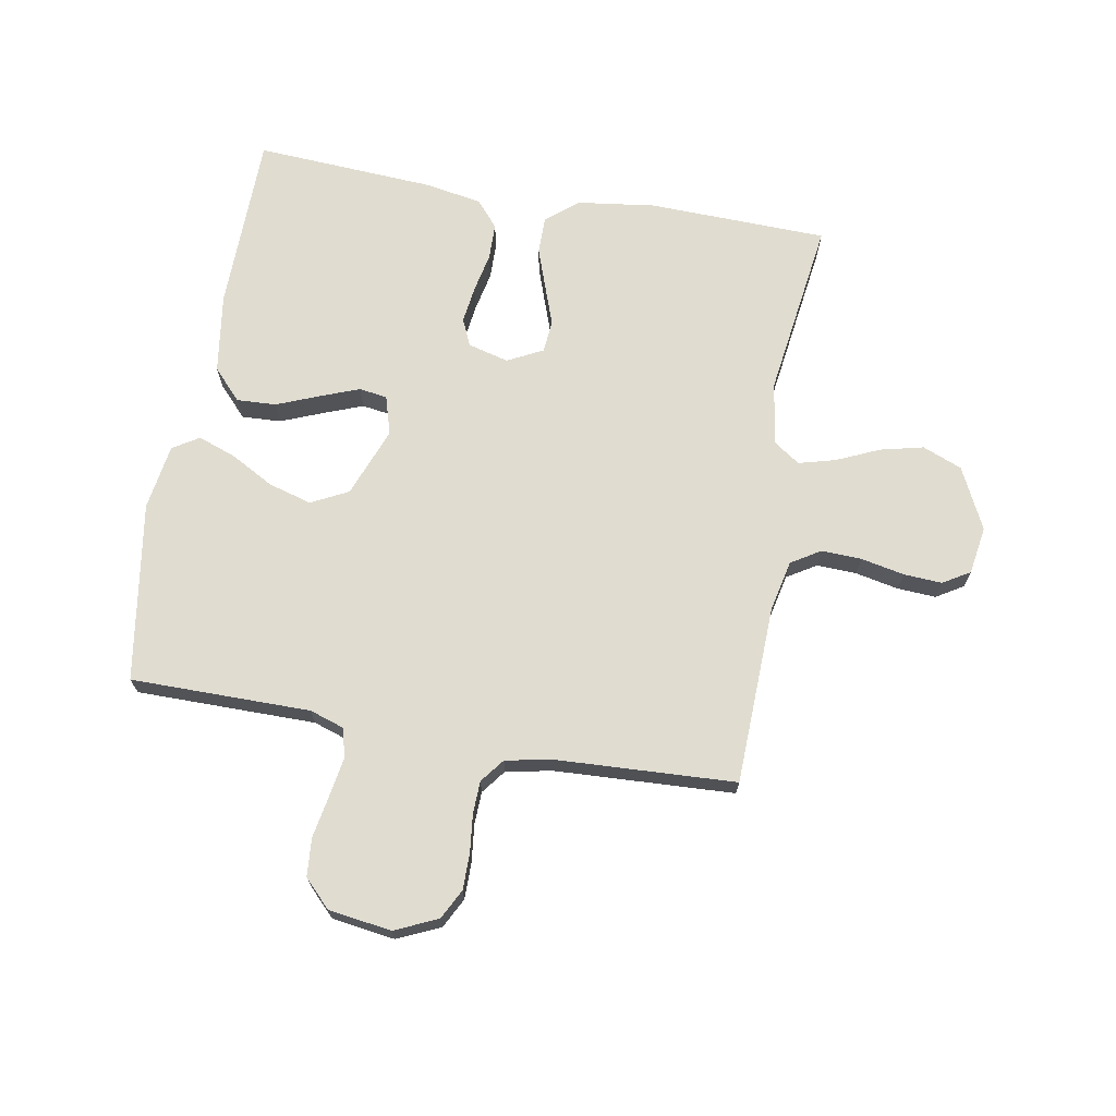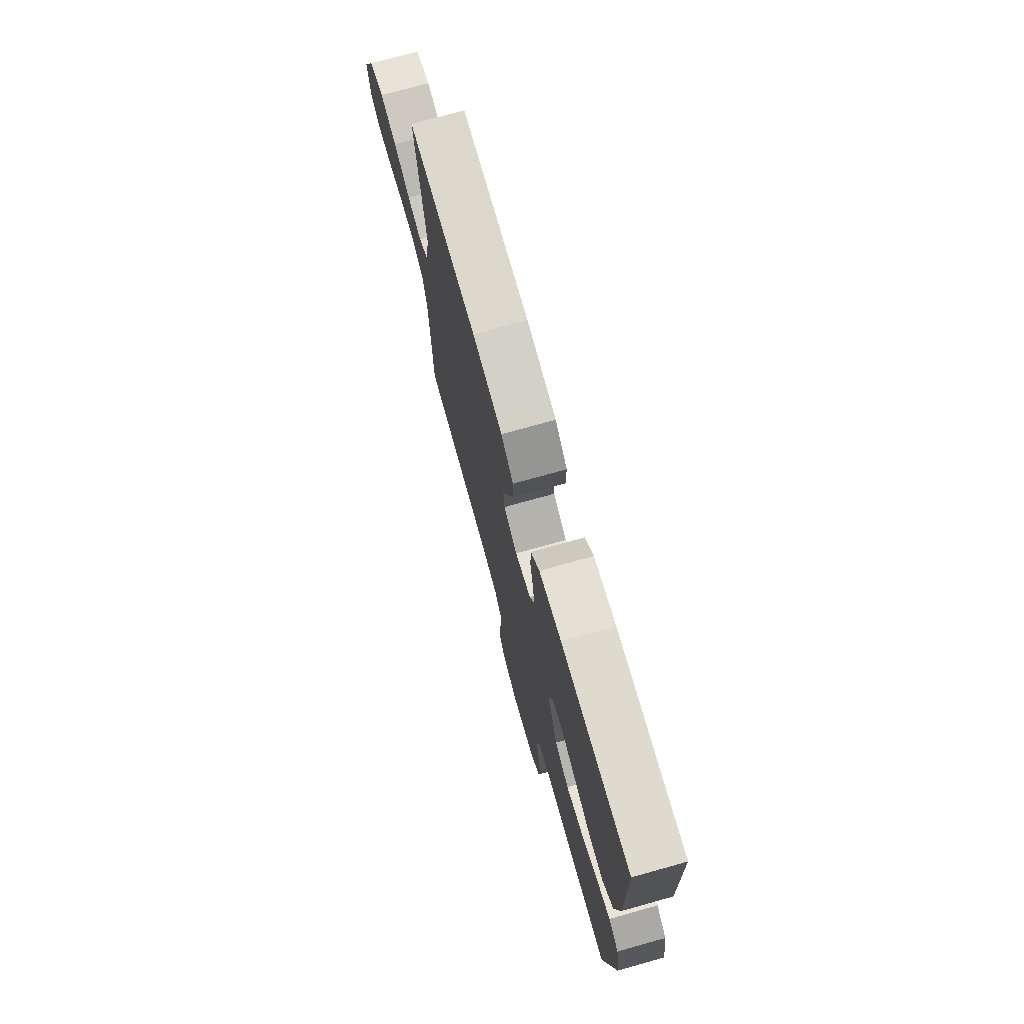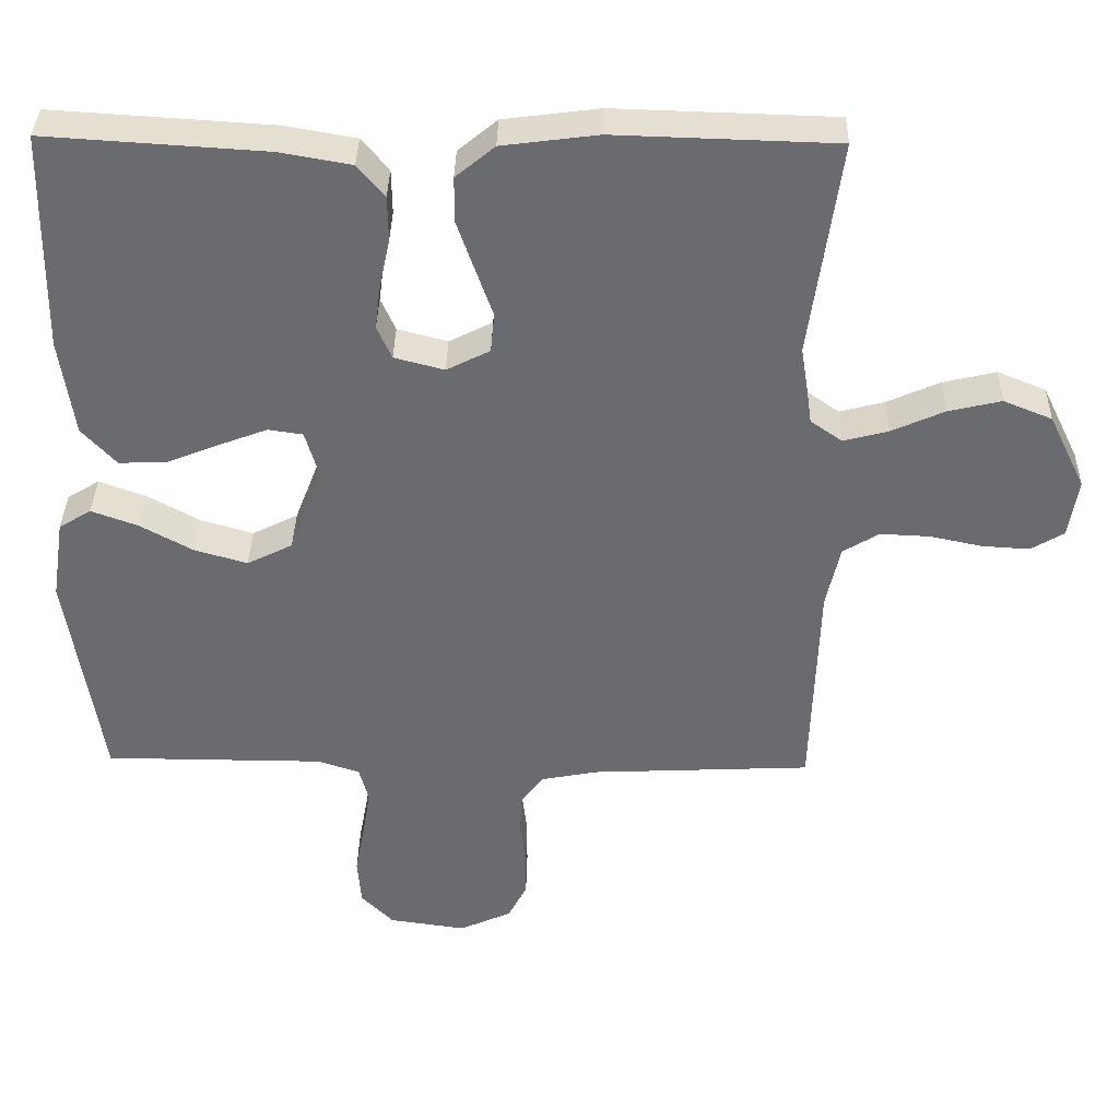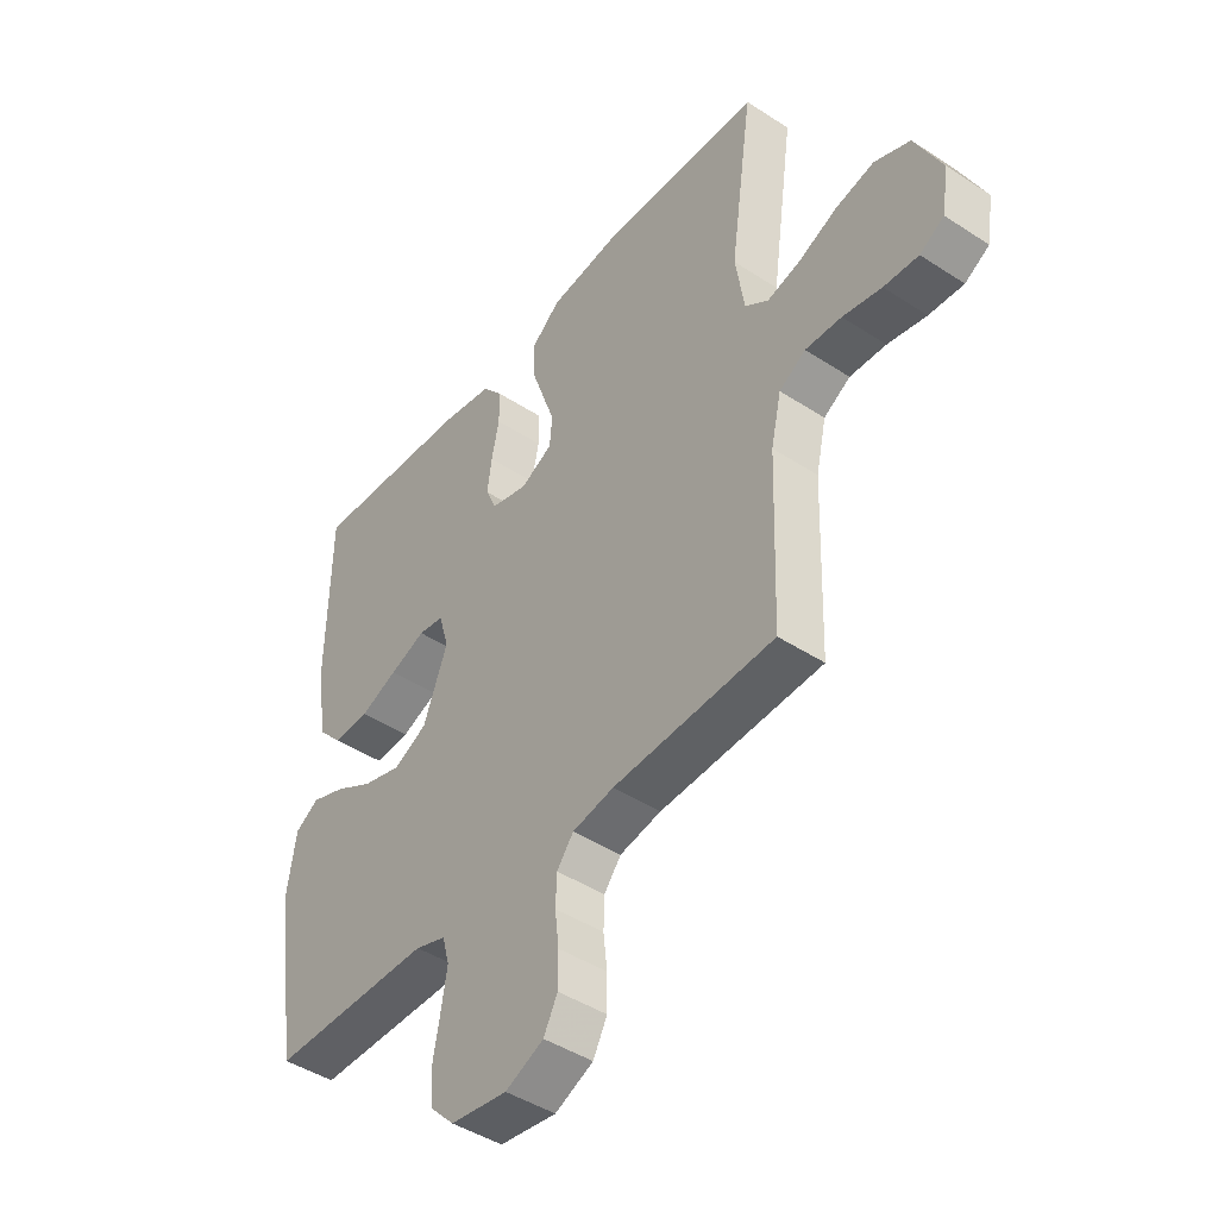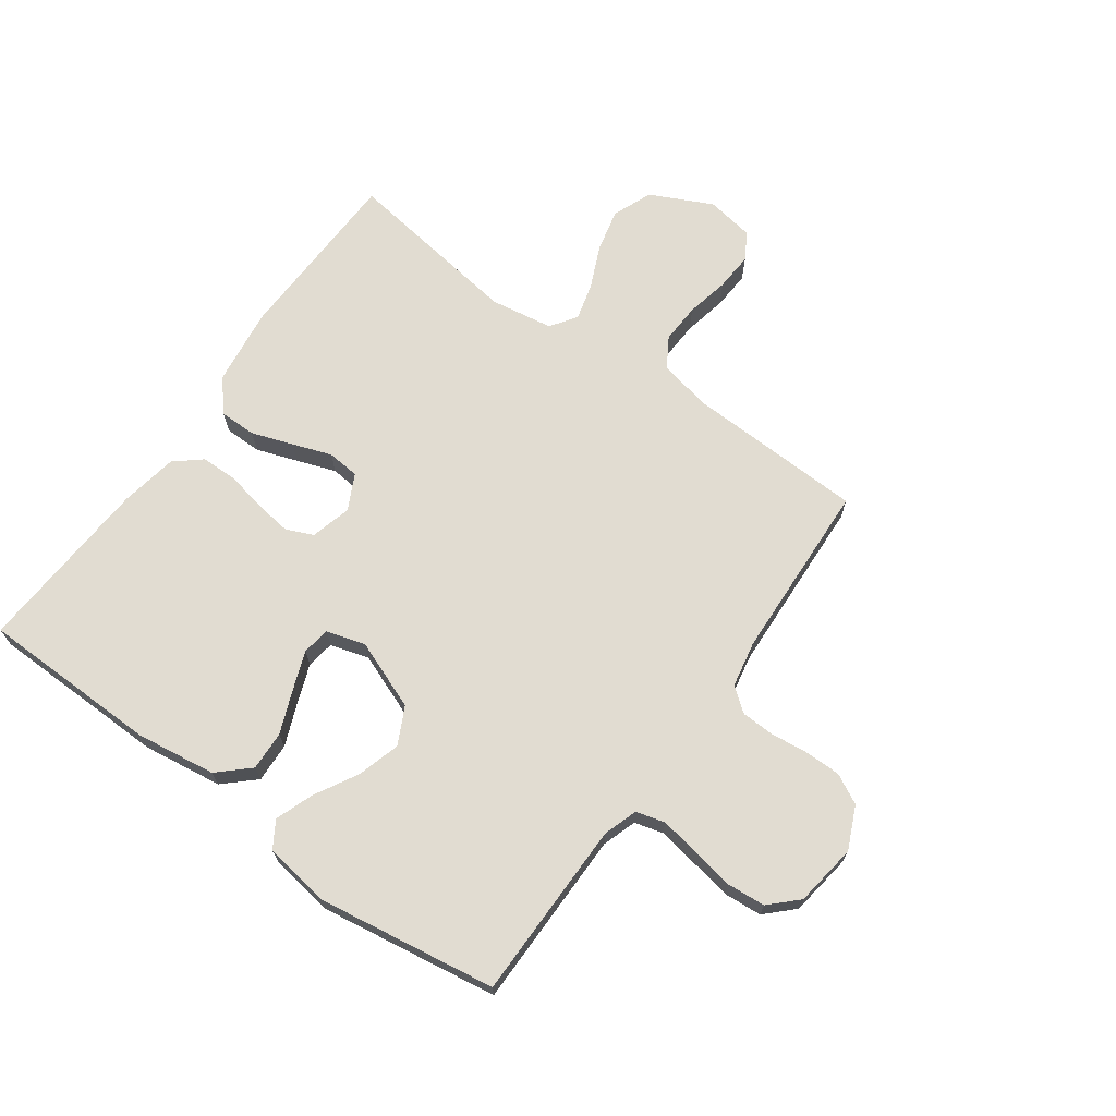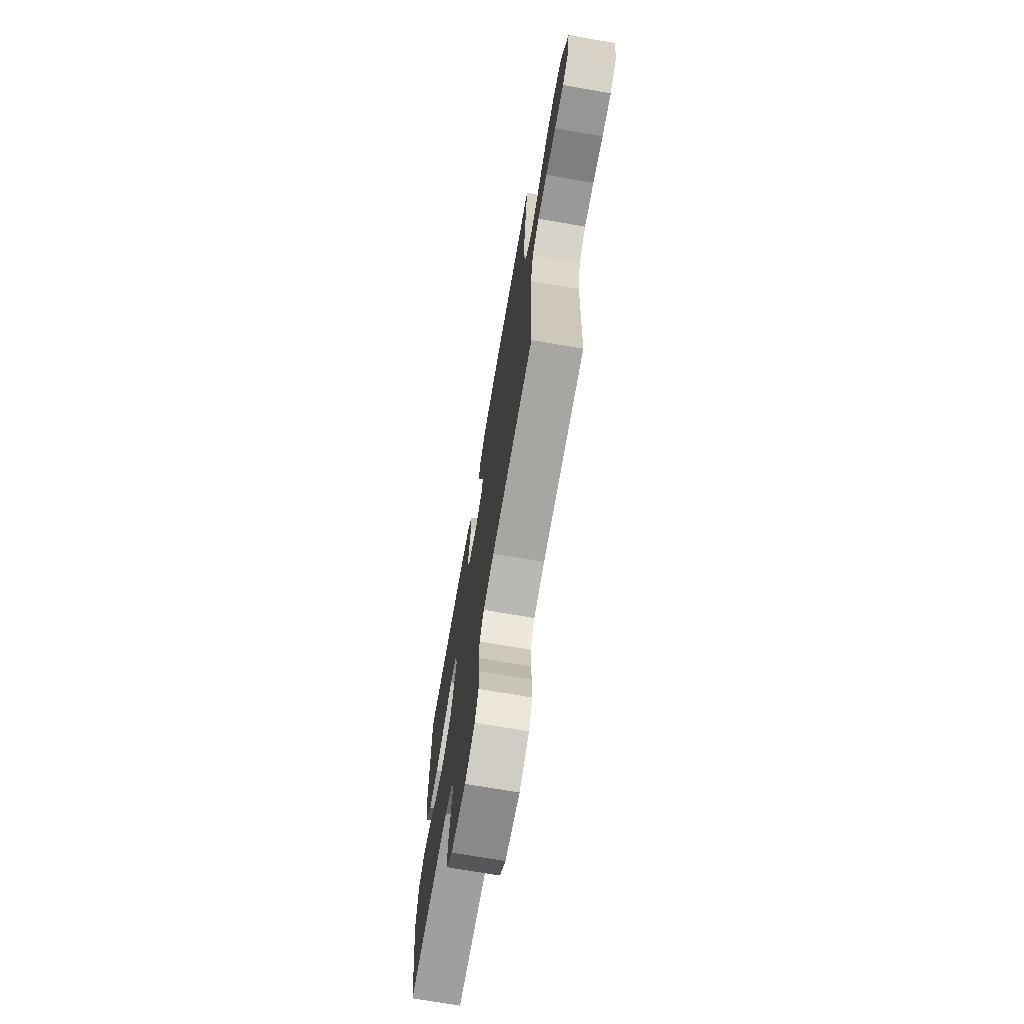
<metadata>
{"format":"obj","ext":"obj","renderer":"f3d","projection":"perspective","resolution":1024,"background":"white","views":[{"elev":69.6,"azim":-170.1,"up":"+Y"},{"elev":74.3,"azim":74.4,"up":"+Z"},{"elev":36.4,"azim":-178.8,"up":"+Z"},{"elev":-44.5,"azim":-127.3,"up":"+Z"},{"elev":69.0,"azim":125.7,"up":"+Y"},{"elev":-71.5,"azim":-99.8,"up":"+Z"}]}
</metadata>
<code>
v -0.5 0.07 0.5
v -0.2 0.07 0.509
v -0.07 0.07 0.492
v -0.017 0.07 0.448
v -0.017 0.07 0.386
v -0.041 0.07 0.317
v -0.064 0.07 0.252
v -0.059 0.07 0.198
v 0 0.07 0.168
v 0.068 0.07 0.186
v 0.088 0.07 0.231
v 0.08 0.07 0.292
v 0.066 0.07 0.359
v 0.067 0.07 0.42
v 0.104 0.07 0.464
v 0.2 0.07 0.481
v 0.5 0.07 0.5
v 0.505 0.07 0.2
v 0.486 0.07 0.067
v 0.439 0.07 0.016
v 0.373 0.07 0.019
v 0.303 0.07 0.047
v 0.237 0.07 0.072
v 0.19 0.07 0.065
v 0.171 0.07 0
v 0.216 0.07 -0.116
v 0.278 0.07 -0.147
v 0.35 0.07 -0.126
v 0.422 0.07 -0.086
v 0.485 0.07 -0.063
v 0.529 0.07 -0.09
v 0.546 0.07 -0.2
v 0.5 0.07 -0.5
v 0.2 0.07 -0.501
v 0.143 0.07 -0.52
v 0.13 0.07 -0.568
v 0.141 0.07 -0.634
v 0.154 0.07 -0.705
v 0.149 0.07 -0.769
v 0.105 0.07 -0.814
v 0 0.07 -0.829
v -0.071 0.07 -0.797
v -0.097 0.07 -0.747
v -0.097 0.07 -0.686
v -0.09 0.07 -0.624
v -0.092 0.07 -0.569
v -0.123 0.07 -0.529
v -0.2 0.07 -0.514
v -0.5 0.07 -0.5
v -0.51 0.07 -0.2
v -0.529 0.07 -0.115
v -0.578 0.07 -0.085
v -0.645 0.07 -0.088
v -0.717 0.07 -0.103
v -0.781 0.07 -0.107
v -0.826 0.07 -0.08
v -0.839 0.07 0
v -0.789 0.07 0.103
v -0.723 0.07 0.13
v -0.651 0.07 0.113
v -0.579 0.07 0.081
v -0.518 0.07 0.065
v -0.475 0.07 0.095
v -0.458 0.07 0.2
v -0.5 0 0.5
v -0.2 0 0.509
v -0.07 0 0.492
v -0.017 0 0.448
v -0.017 0 0.386
v -0.041 0 0.317
v -0.064 0 0.252
v -0.059 0 0.198
v 0 0 0.168
v 0.068 0 0.186
v 0.088 0 0.231
v 0.08 0 0.292
v 0.066 0 0.359
v 0.067 0 0.42
v 0.104 0 0.464
v 0.2 0 0.481
v 0.5 0 0.5
v 0.505 0 0.2
v 0.486 0 0.067
v 0.439 0 0.016
v 0.373 0 0.019
v 0.303 0 0.047
v 0.237 0 0.072
v 0.19 0 0.065
v 0.171 0 0
v 0.216 0 -0.116
v 0.278 0 -0.147
v 0.35 0 -0.126
v 0.422 0 -0.086
v 0.485 0 -0.063
v 0.529 0 -0.09
v 0.546 0 -0.2
v 0.5 0 -0.5
v 0.2 0 -0.501
v 0.143 0 -0.52
v 0.13 0 -0.568
v 0.141 0 -0.634
v 0.154 0 -0.705
v 0.149 0 -0.769
v 0.105 0 -0.814
v 0 0 -0.829
v -0.071 0 -0.797
v -0.097 0 -0.747
v -0.097 0 -0.686
v -0.09 0 -0.624
v -0.092 0 -0.569
v -0.123 0 -0.529
v -0.2 0 -0.514
v -0.5 0 -0.5
v -0.51 0 -0.2
v -0.529 0 -0.115
v -0.578 0 -0.085
v -0.645 0 -0.088
v -0.717 0 -0.103
v -0.781 0 -0.107
v -0.826 0 -0.08
v -0.839 0 0
v -0.789 0 0.103
v -0.723 0 0.13
v -0.651 0 0.113
v -0.579 0 0.081
v -0.518 0 0.065
v -0.475 0 0.095
v -0.458 0 0.2
f 59 60 61
f 58 59 61
f 57 58 61
f 56 57 61
f 55 56 61
f 54 55 61
f 53 54 61
f 52 53 61 62
f 51 52 62 63
f 48 49 50
f 50 51 63
f 48 50 63
f 47 48 63
f 43 44 45
f 42 43 45
f 41 42 45
f 40 41 45
f 39 40 45
f 38 39 45
f 37 38 45
f 36 37 45 46
f 47 63 64
f 46 47 64
f 36 46 64
f 35 36 64
f 32 33 34
f 31 32 34
f 30 31 34
f 29 30 34
f 28 29 34
f 20 21 22
f 19 20 22
f 18 19 22
f 17 18 22
f 16 17 22
f 15 16 22
f 14 15 22
f 13 14 22
f 12 13 22
f 11 12 22 23
f 10 11 23 24
f 5 6 7
f 4 5 7
f 3 4 7
f 2 3 7
f 1 2 7
f 64 1 7
f 64 7 8
f 35 64 8 9
f 27 28 34 35
f 26 27 35
f 35 9 10
f 26 35 10
f 25 26 10
f 10 24 25
f 125 124 123
f 125 123 122
f 125 122 121
f 125 121 120
f 125 120 119
f 125 119 118
f 125 118 117
f 126 125 117 116
f 127 126 116 115
f 114 113 112
f 127 115 114
f 127 114 112
f 127 112 111
f 109 108 107
f 109 107 106
f 109 106 105
f 109 105 104
f 109 104 103
f 109 103 102
f 109 102 101
f 110 109 101 100
f 128 127 111
f 128 111 110
f 128 110 100
f 128 100 99
f 98 97 96
f 98 96 95
f 98 95 94
f 98 94 93
f 98 93 92
f 86 85 84
f 86 84 83
f 86 83 82
f 86 82 81
f 86 81 80
f 86 80 79
f 86 79 78
f 86 78 77
f 86 77 76
f 87 86 76 75
f 88 87 75 74
f 71 70 69
f 71 69 68
f 71 68 67
f 71 67 66
f 71 66 65
f 71 65 128
f 72 71 128
f 73 72 128 99
f 99 98 92 91
f 99 91 90
f 74 73 99
f 74 99 90
f 74 90 89
f 89 88 74
f 1 65 66 2
f 2 66 67 3
f 3 67 68 4
f 4 68 69 5
f 5 69 70 6
f 6 70 71 7
f 7 71 72 8
f 8 72 73 9
f 9 73 74 10
f 10 74 75 11
f 11 75 76 12
f 12 76 77 13
f 13 77 78 14
f 14 78 79 15
f 15 79 80 16
f 16 80 81 17
f 17 81 82 18
f 18 82 83 19
f 19 83 84 20
f 20 84 85 21
f 21 85 86 22
f 22 86 87 23
f 23 87 88 24
f 24 88 89 25
f 25 89 90 26
f 26 90 91 27
f 27 91 92 28
f 28 92 93 29
f 29 93 94 30
f 30 94 95 31
f 31 95 96 32
f 32 96 97 33
f 33 97 98 34
f 34 98 99 35
f 35 99 100 36
f 36 100 101 37
f 37 101 102 38
f 38 102 103 39
f 39 103 104 40
f 40 104 105 41
f 41 105 106 42
f 42 106 107 43
f 43 107 108 44
f 44 108 109 45
f 45 109 110 46
f 46 110 111 47
f 47 111 112 48
f 48 112 113 49
f 49 113 114 50
f 50 114 115 51
f 51 115 116 52
f 52 116 117 53
f 53 117 118 54
f 54 118 119 55
f 55 119 120 56
f 56 120 121 57
f 57 121 122 58
f 58 122 123 59
f 59 123 124 60
f 60 124 125 61
f 61 125 126 62
f 62 126 127 63
f 63 127 128 64
f 64 128 65 1

</code>
